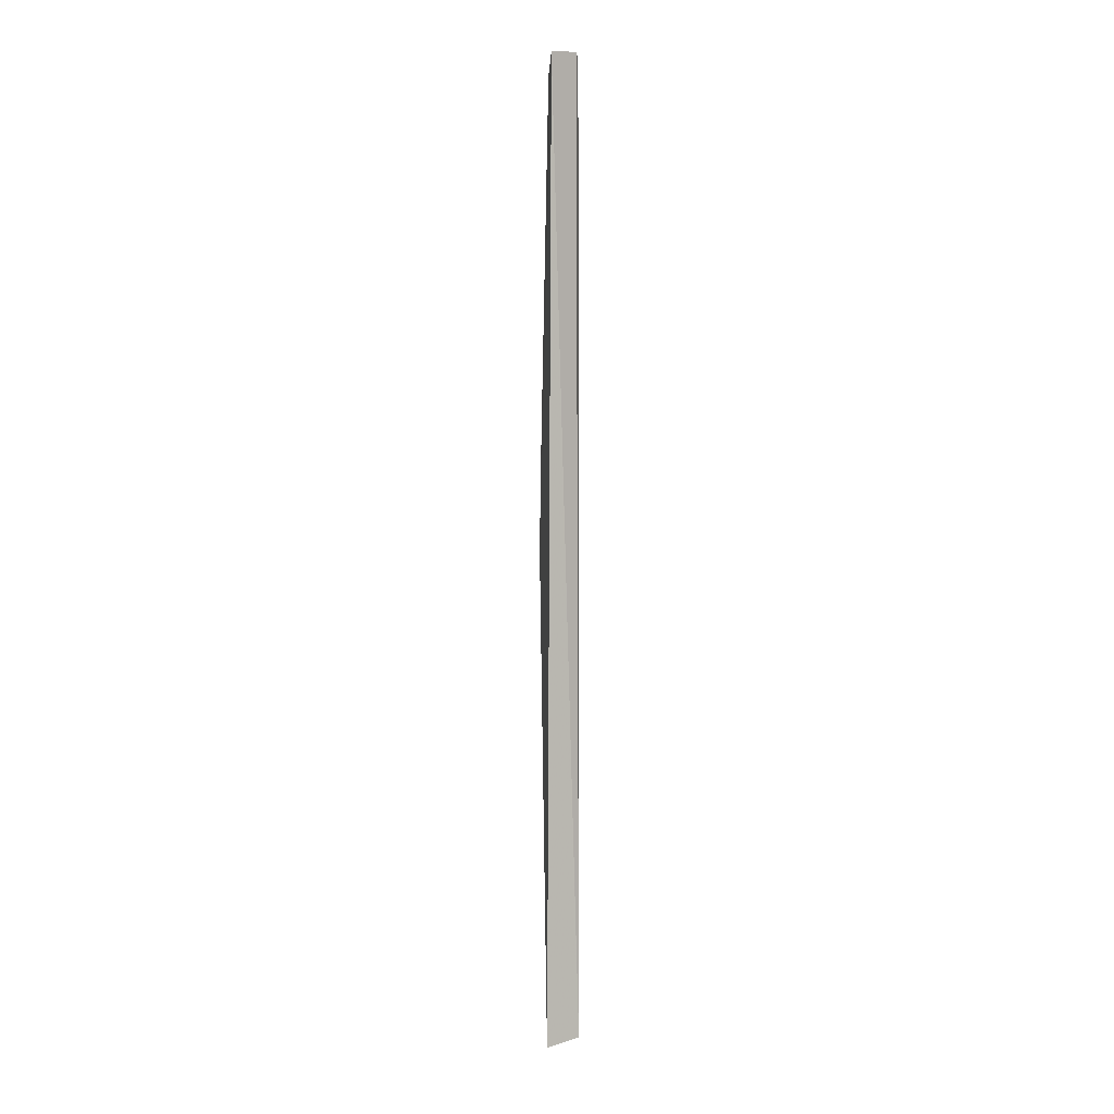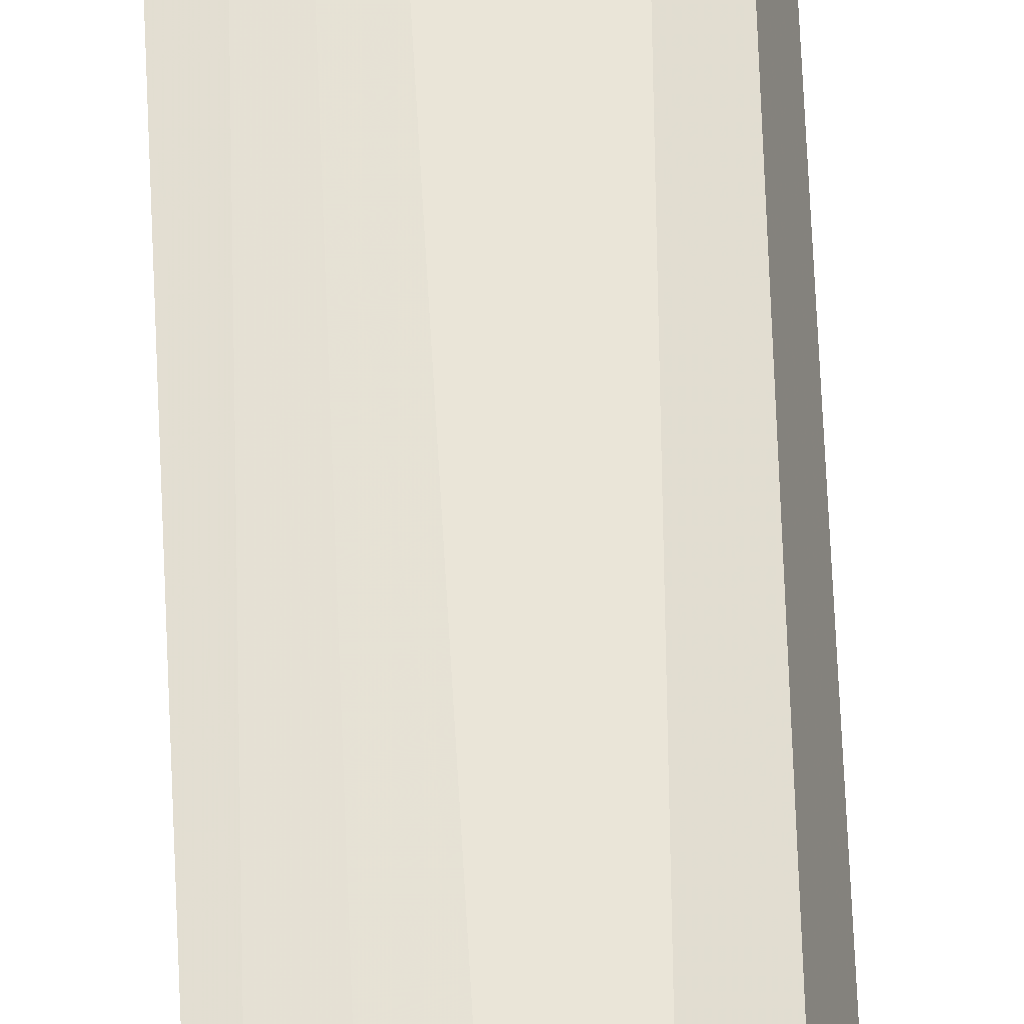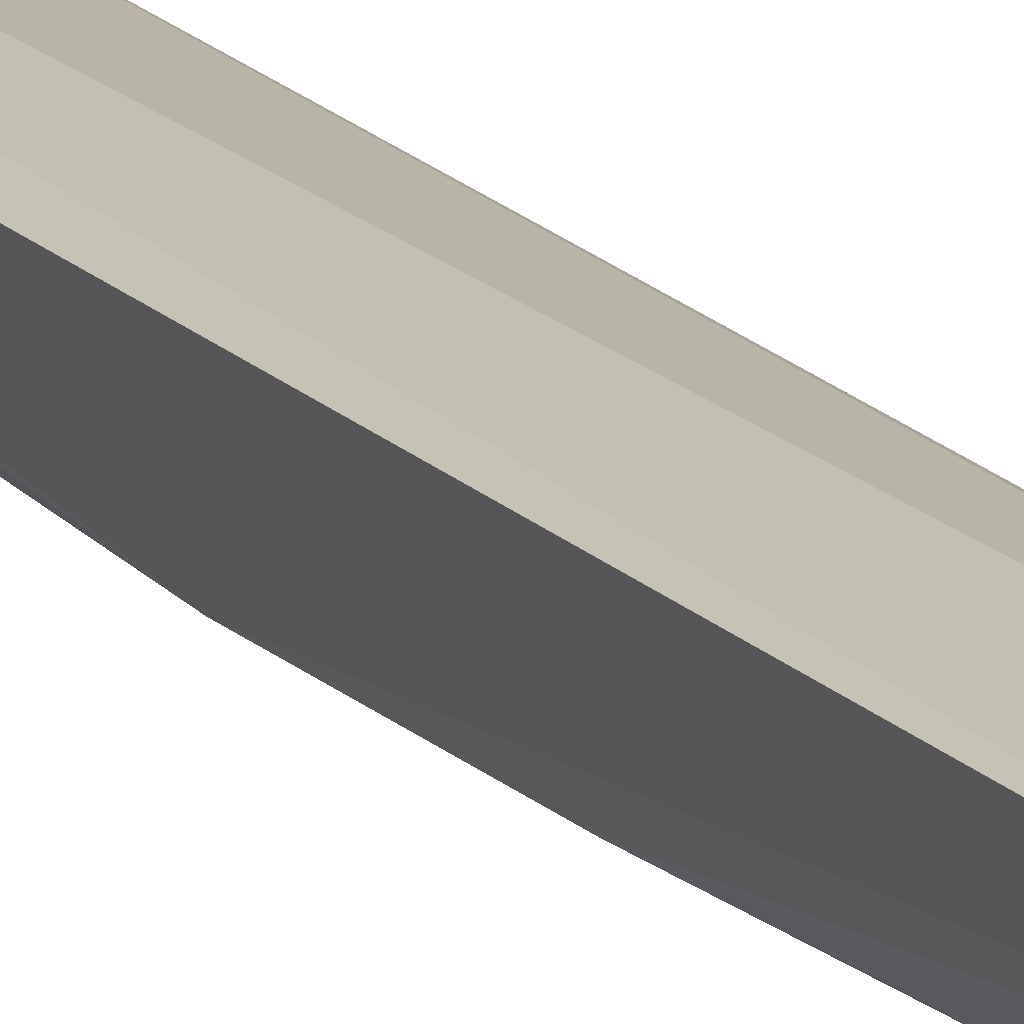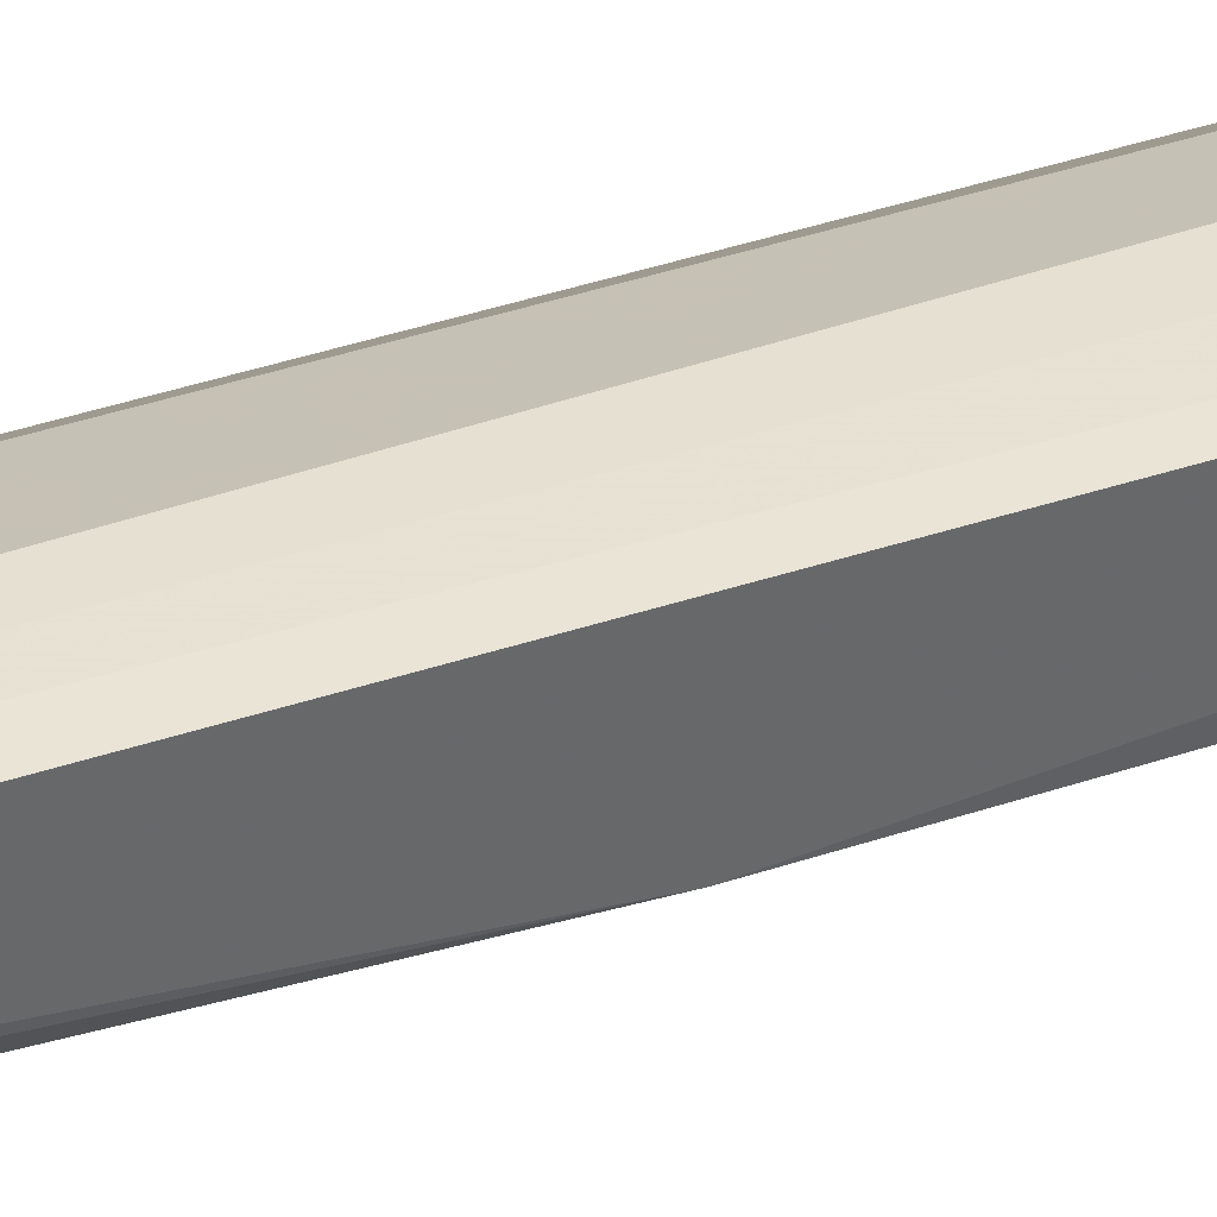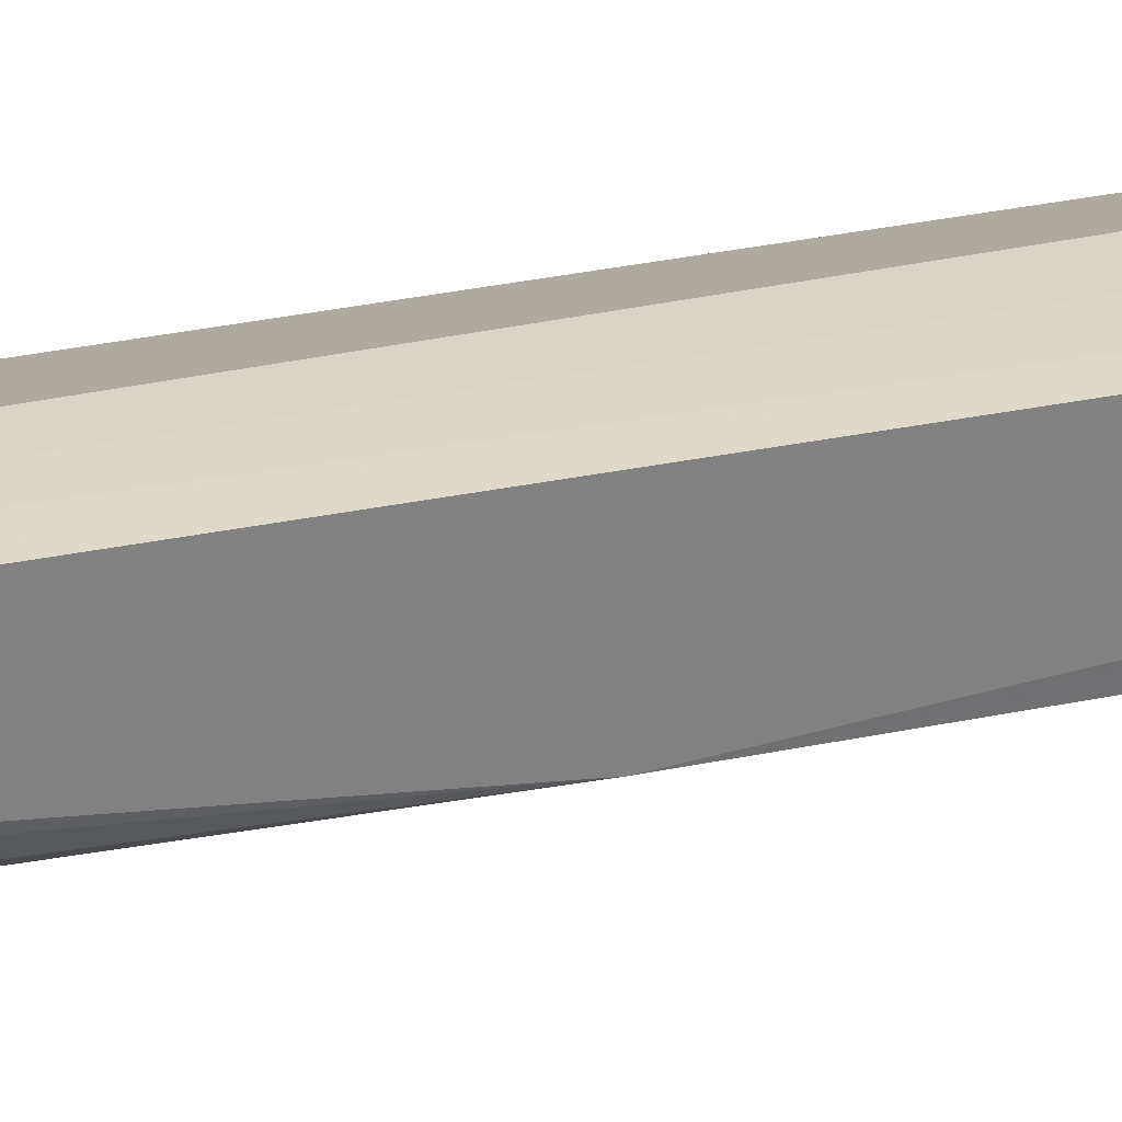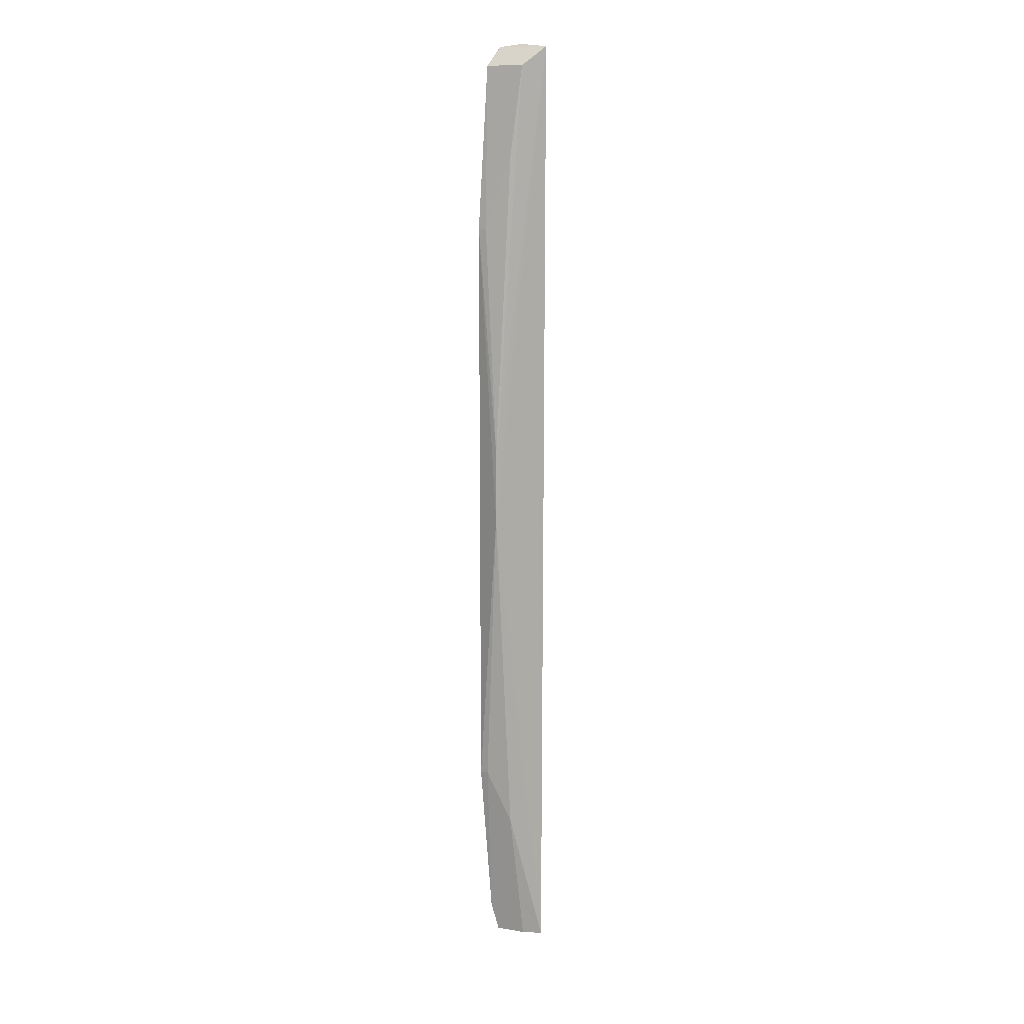
<metadata>
{"format":"obj","ext":"obj","renderer":"f3d","projection":"perspective","resolution":1024,"background":"white","views":[{"elev":4.9,"azim":64.6,"up":"+Z"},{"elev":57.2,"azim":-2.2,"up":"+Y"},{"elev":16.1,"azim":-26.3,"up":"+Y"},{"elev":31.6,"azim":-116.9,"up":"+Y"},{"elev":21.8,"azim":-112.4,"up":"+Y"},{"elev":12.4,"azim":-34.4,"up":"+Z"}]}
</metadata>
<code>
v -0.125 -0.09578 0.3104
v -0.1287 -0.09823 -0.4992
v -0.1296 -0.06851 -0.4951
v -0.1484 -0.06083 0.3104
v -0.17 -0.08535 -0.09784
v -0.1325 -0.07045 0.313
v -0.1627 -0.06252 0.2946
v -0.16 -0.06137 -0.4759
v -0.1451 -0.08892 0.2946
v -0.1547 -0.06505 -0.5
v -0.1547 -0.08521 -0.3843
v -0.1729 -0.06382 -0.3395
v -0.17 -0.07016 0.1575
v -0.1696 -0.08505 -0.0387
v -0.1407 -0.086 -0.5
v -0.1729 -0.06381 0.158
v -0.17 -0.07018 -0.3389
v -0.1545 -0.08511 0.2181
f 1 2 3
f 5 2 1
f 6 1 3
f 6 3 4
f 6 4 1
f 7 1 4
f 8 7 4
f 8 4 3
f 9 1 7
f 10 8 3
f 11 2 5
f 13 9 7
f 14 5 1
f 14 1 9
f 15 2 11
f 15 10 3
f 15 3 2
f 15 8 10
f 16 7 8
f 16 8 12
f 16 13 7
f 16 12 5
f 16 14 13
f 16 5 14
f 17 11 5
f 17 5 12
f 17 12 8
f 17 15 11
f 17 8 15
f 18 14 9
f 18 9 13
f 18 13 14

</code>
